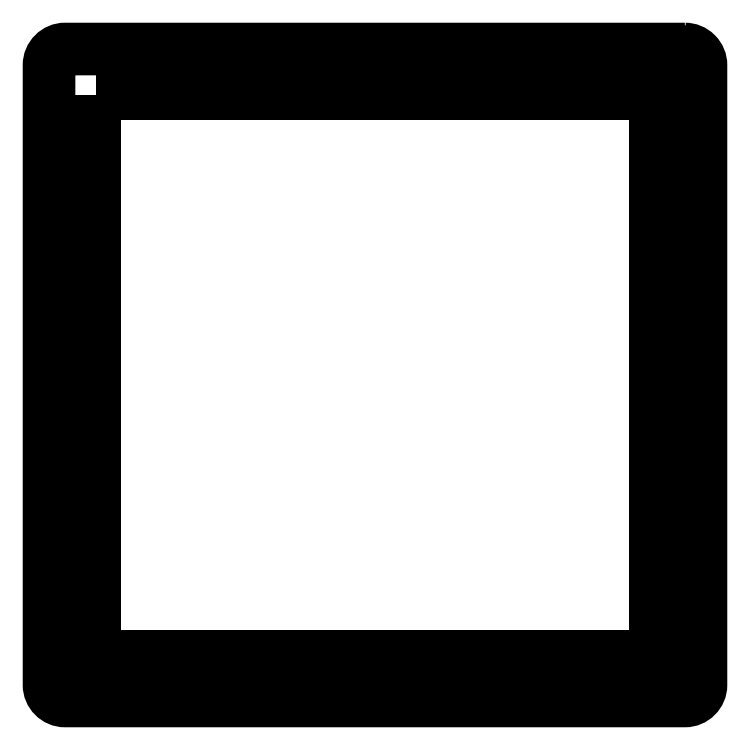
<metadata>
{"format":"dxf","ext":"dxf","renderer":"ezdxf+matplotlib","layout":"modelspace","background":"white","min_lineweight":24,"dpi":150}
</metadata>
<code>
0
SECTION
2
ENTITIES
0
LWPOLYLINE
8
0
90
8
70
1
43
0
10
55.88
20
13.06
42
-0.4142
10
56.88
20
12.06
10
56.88
20
-23.49
42
-0.4142
10
55.88
20
-24.49
10
20.32
20
-24.49
42
-0.4142
10
19.32
20
-23.49
10
19.32
20
12.06
42
-0.4142
10
20.32
20
13.06
0
LWPOLYLINE
8
0
90
4
70
1
43
0
10
22.07
20
10.35
10
22.07
20
-21.78
10
54.13
20
-21.78
10
54.13
20
10.35
0
LWPOLYLINE
8
0
90
8
70
1
43
0
10
20.32
20
12.91
10
55.88
20
12.91
42
-0.4142
10
56.73
20
12.06
10
56.73
20
-23.49
42
-0.4142
10
55.88
20
-24.34
10
20.32
20
-24.34
42
-0.4142
10
19.47
20
-23.49
10
19.47
20
12.06
42
-0.4142
0
ENDSEC
0
EOF

</code>
